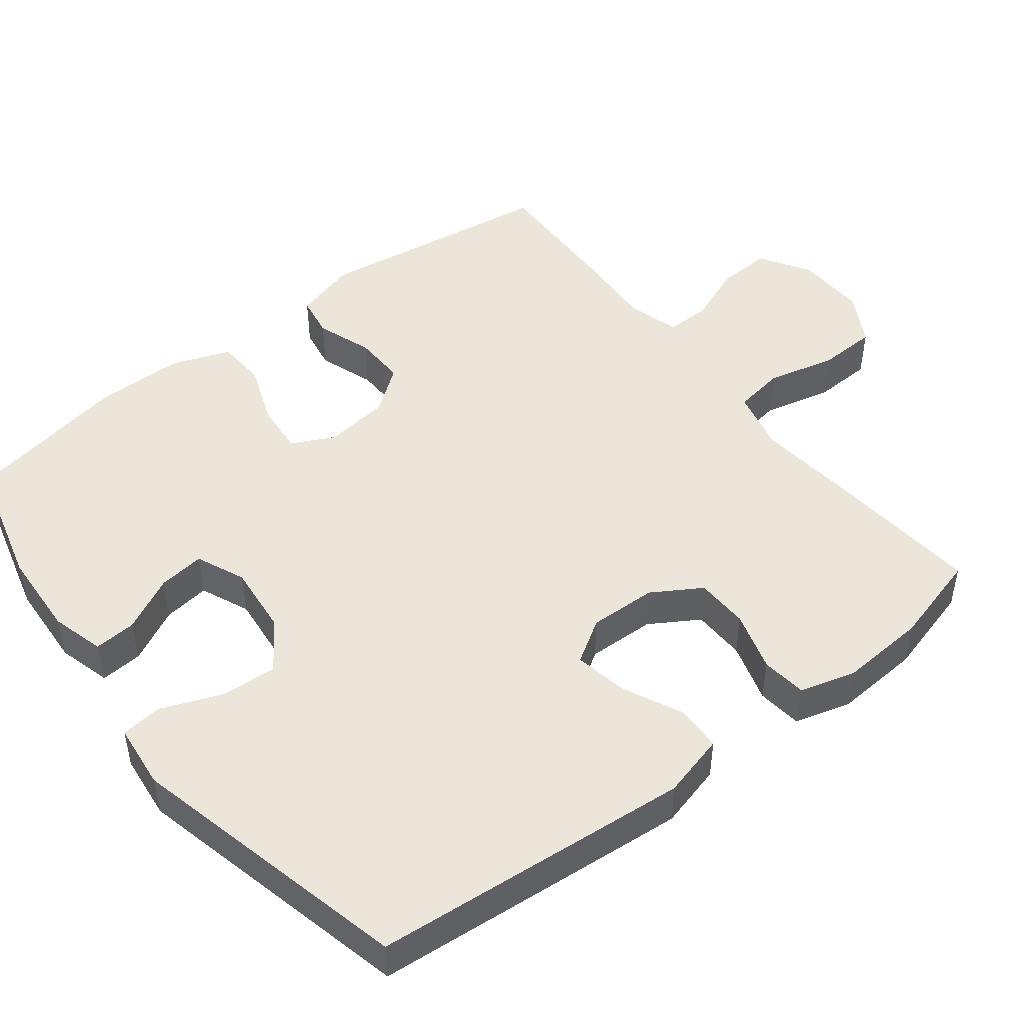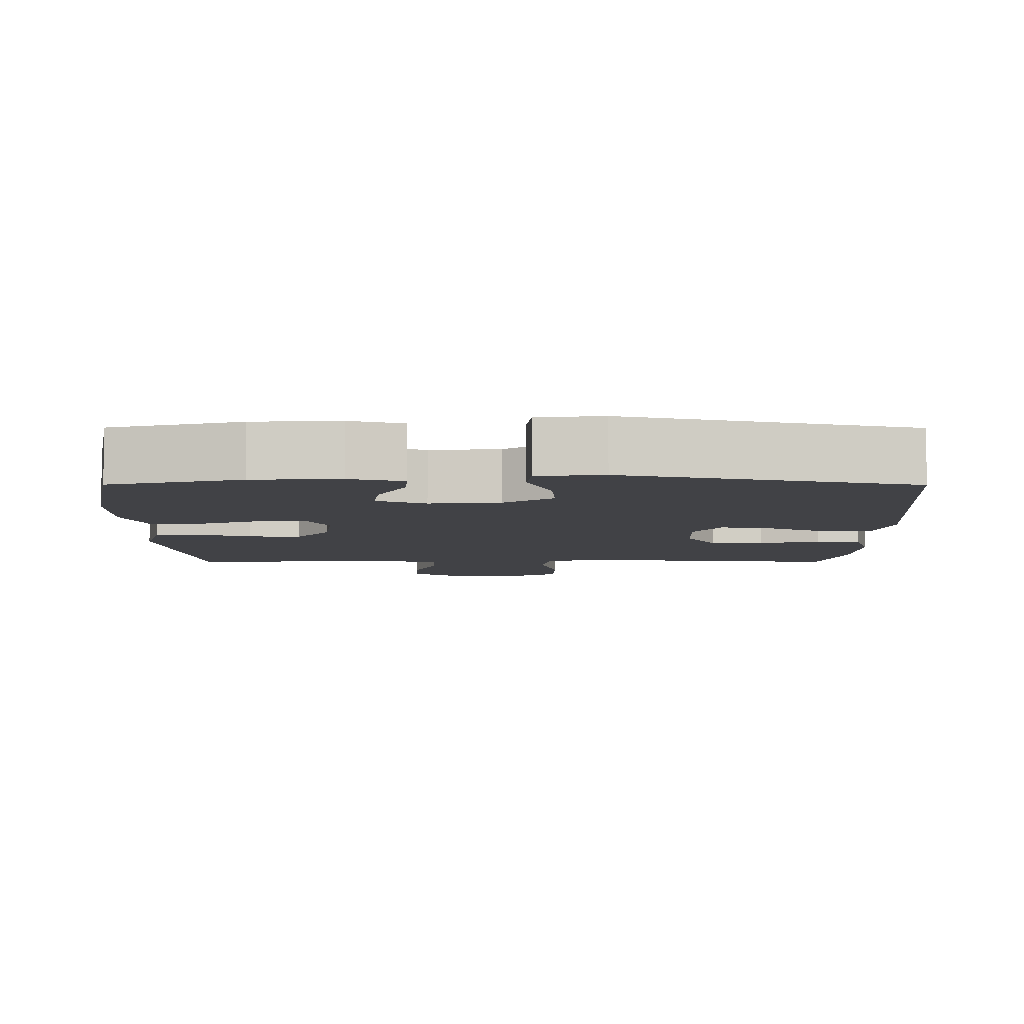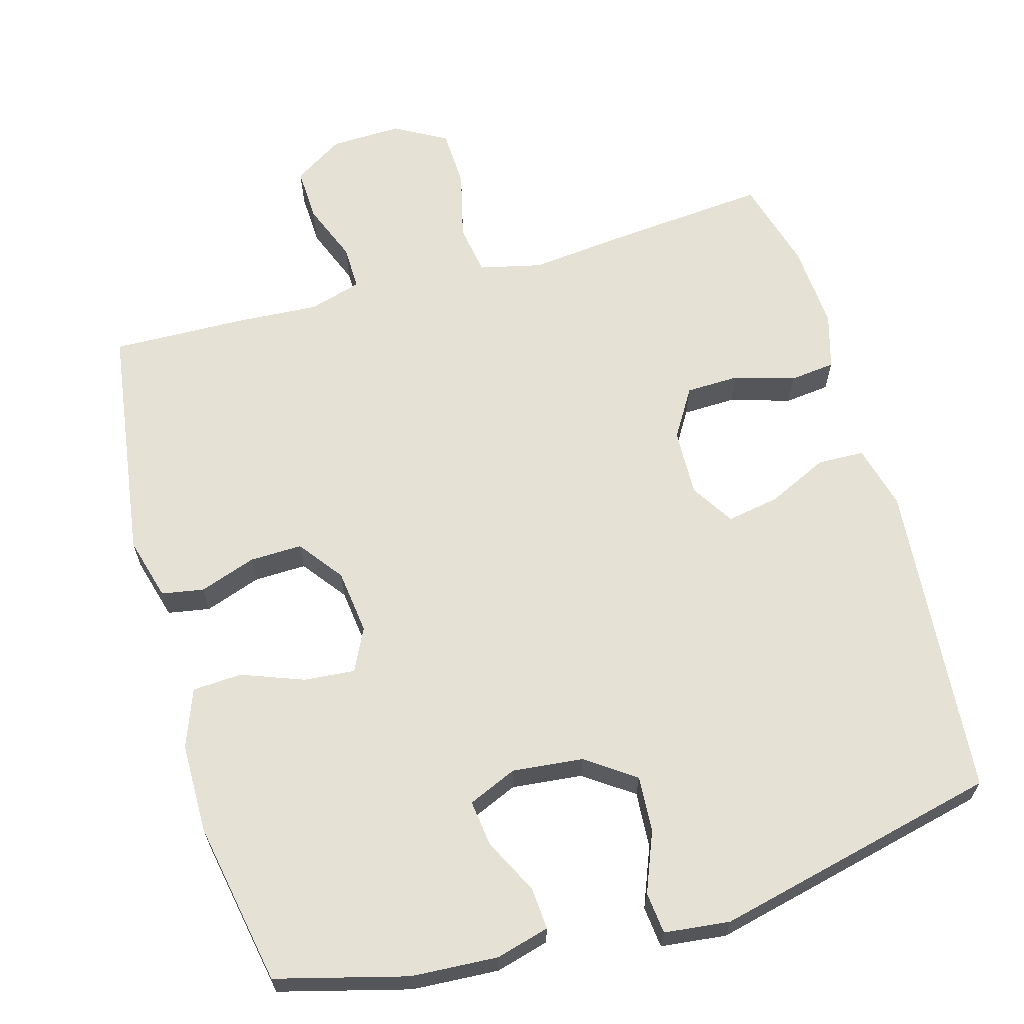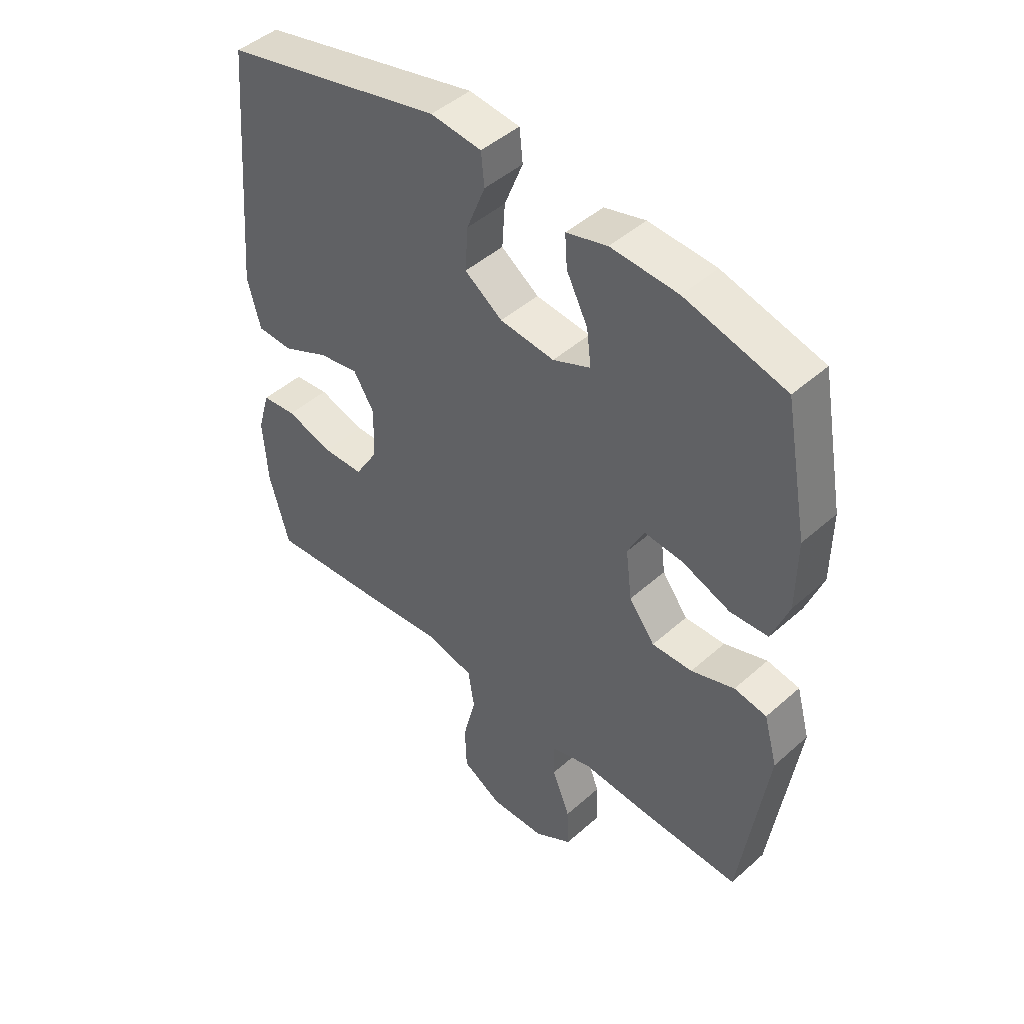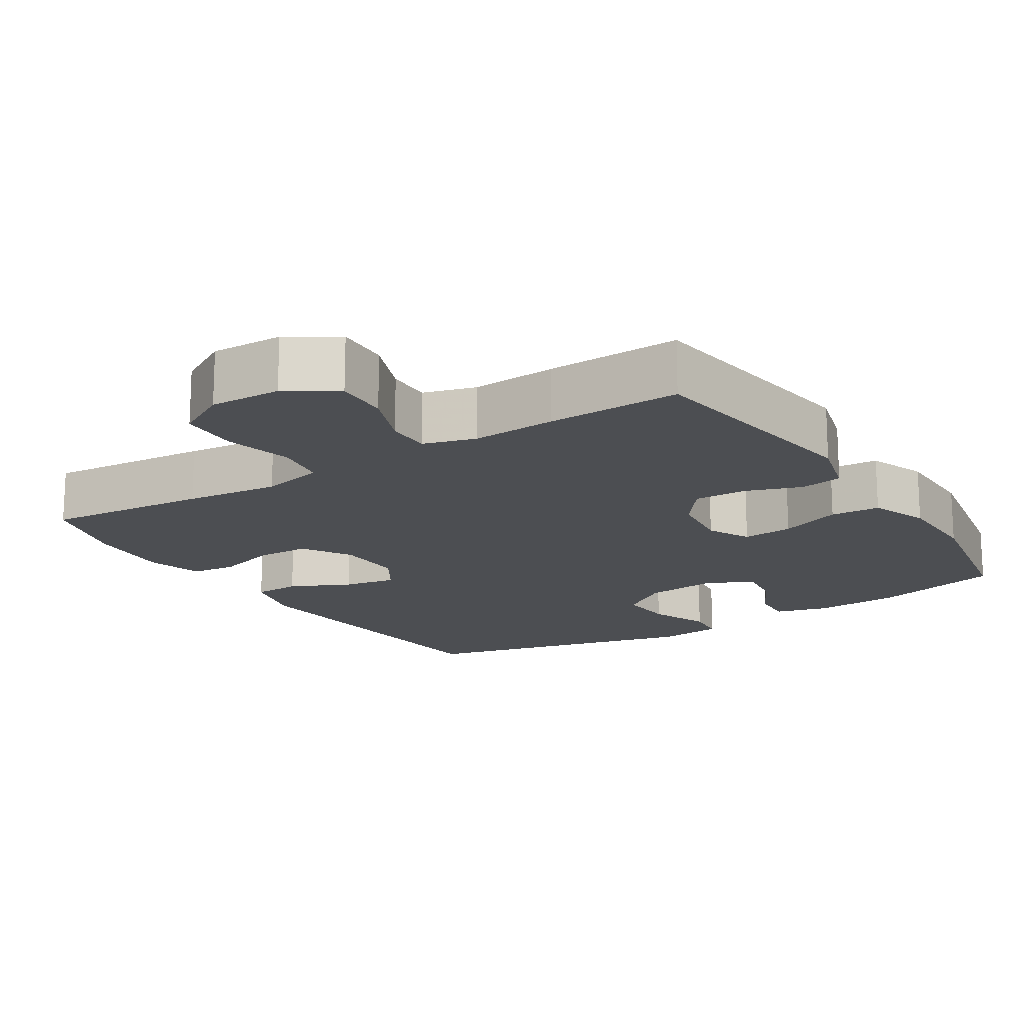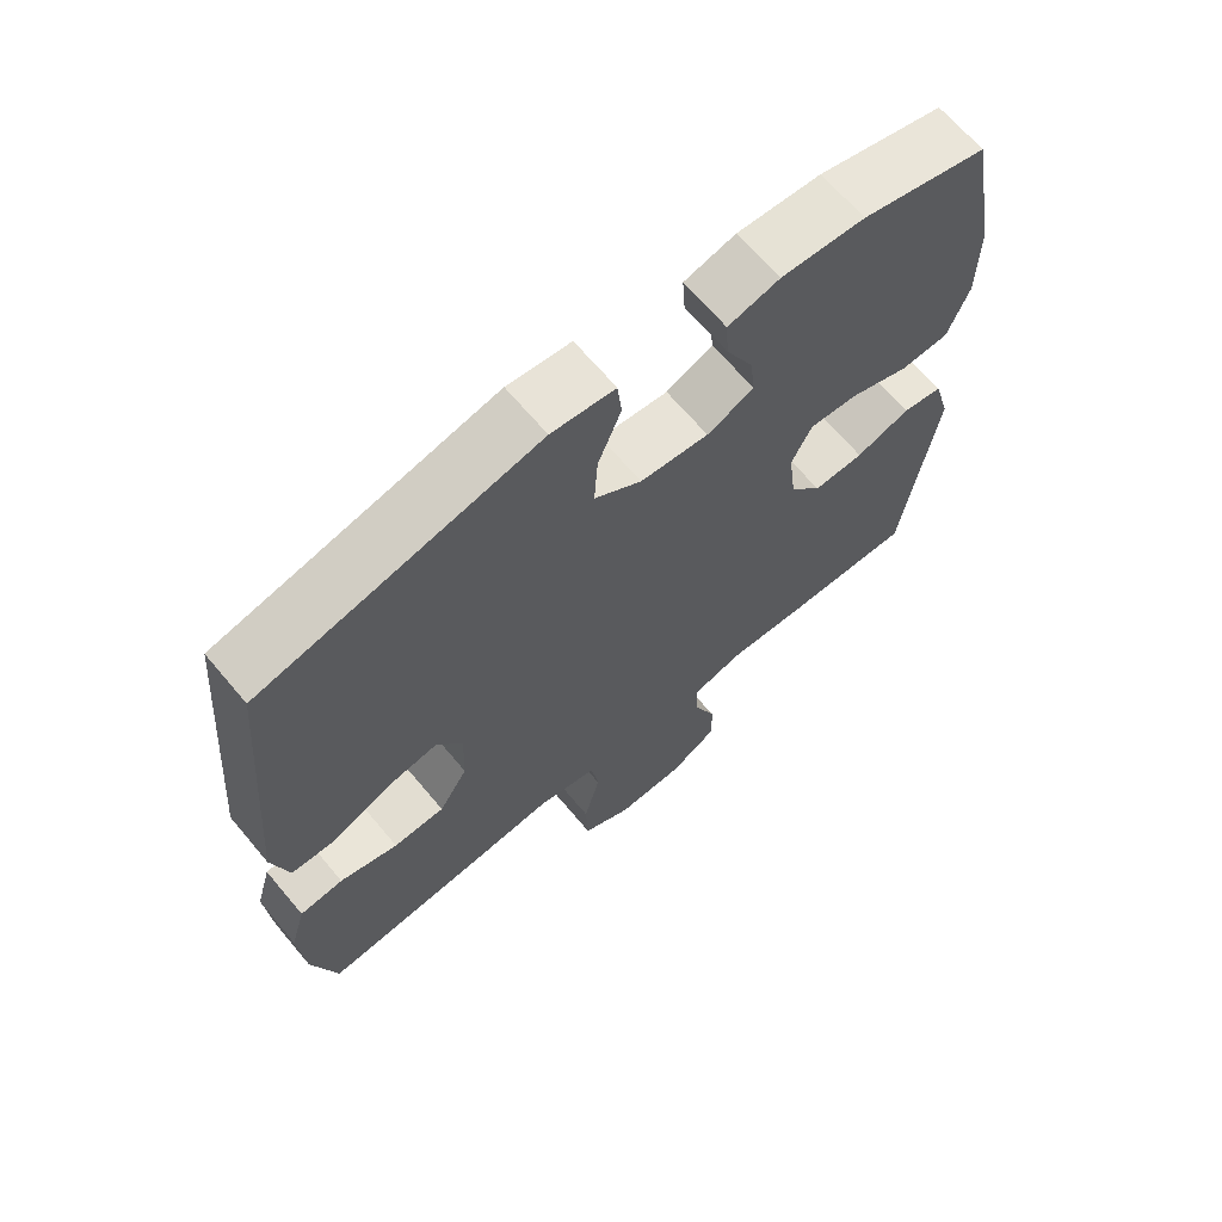
<metadata>
{"format":"obj","ext":"obj","renderer":"f3d","projection":"perspective","resolution":1024,"background":"white","views":[{"elev":47.8,"azim":52.1,"up":"+Y"},{"elev":-6.6,"azim":-0.2,"up":"+Y"},{"elev":64.3,"azim":-15.8,"up":"+Y"},{"elev":46.1,"azim":-135.4,"up":"+Z"},{"elev":-16.7,"azim":-147.6,"up":"+Y"},{"elev":67.0,"azim":139.9,"up":"+Z"}]}
</metadata>
<code>
v -0.5 0.07 0.5
v -0.322 0.07 0.547
v -0.203 0.07 0.554
v -0.13 0.07 0.534
v -0.134 0.07 0.476
v -0.172 0.07 0.401
v -0.18 0.07 0.337
v -0.113 0.07 0.308
v -0.016 0.07 0.318
v 0.051 0.07 0.365
v 0.046 0.07 0.442
v 0.013 0.07 0.525
v 0.019 0.07 0.582
v 0.109 0.07 0.592
v 0.5 0.07 0.5
v 0.538 0.07 0.062
v 0.515 0.07 -0.026
v 0.451 0.07 -0.028
v 0.368 0.07 0.011
v 0.296 0.07 0.024
v 0.259 0.07 -0.035
v 0.262 0.07 -0.128
v 0.303 0.07 -0.195
v 0.376 0.07 -0.197
v 0.459 0.07 -0.172
v 0.521 0.07 -0.179
v 0.543 0.07 -0.256
v 0.535 0.07 -0.374
v 0.5 0.07 -0.5
v 0.277 0.07 -0.48
v 0.148 0.07 -0.466
v 0.062 0.07 -0.486
v 0.051 0.07 -0.556
v 0.074 0.07 -0.65
v 0.071 0.07 -0.731
v 0 0.07 -0.771
v -0.098 0.07 -0.768
v -0.166 0.07 -0.725
v -0.163 0.07 -0.651
v -0.131 0.07 -0.57
v -0.13 0.07 -0.509
v -0.202 0.07 -0.488
v -0.317 0.07 -0.495
v -0.5 0.07 -0.5
v -0.547 0.07 -0.172
v -0.523 0.07 -0.085
v -0.465 0.07 -0.075
v -0.388 0.07 -0.102
v -0.316 0.07 -0.104
v -0.27 0.07 -0.043
v -0.259 0.07 0.046
v -0.288 0.07 0.105
v -0.358 0.07 0.099
v -0.443 0.07 0.067
v -0.511 0.07 0.071
v -0.541 0.07 0.151
v -0.542 0.07 0.275
v -0.5 0 0.5
v -0.322 0 0.547
v -0.203 0 0.554
v -0.13 0 0.534
v -0.134 0 0.476
v -0.172 0 0.401
v -0.18 0 0.337
v -0.113 0 0.308
v -0.016 0 0.318
v 0.051 0 0.365
v 0.046 0 0.442
v 0.013 0 0.525
v 0.019 0 0.582
v 0.109 0 0.592
v 0.5 0 0.5
v 0.538 0 0.062
v 0.515 0 -0.026
v 0.451 0 -0.028
v 0.368 0 0.011
v 0.296 0 0.024
v 0.259 0 -0.035
v 0.262 0 -0.128
v 0.303 0 -0.195
v 0.376 0 -0.197
v 0.459 0 -0.172
v 0.521 0 -0.179
v 0.543 0 -0.256
v 0.535 0 -0.374
v 0.5 0 -0.5
v 0.277 0 -0.48
v 0.148 0 -0.466
v 0.062 0 -0.486
v 0.051 0 -0.556
v 0.074 0 -0.65
v 0.071 0 -0.731
v 0 0 -0.771
v -0.098 0 -0.768
v -0.166 0 -0.725
v -0.163 0 -0.651
v -0.131 0 -0.57
v -0.13 0 -0.509
v -0.202 0 -0.488
v -0.317 0 -0.495
v -0.5 0 -0.5
v -0.547 0 -0.172
v -0.523 0 -0.085
v -0.465 0 -0.075
v -0.388 0 -0.102
v -0.316 0 -0.104
v -0.27 0 -0.043
v -0.259 0 0.046
v -0.288 0 0.105
v -0.358 0 0.099
v -0.443 0 0.067
v -0.511 0 0.071
v -0.541 0 0.151
v -0.542 0 0.275
f 4 5 6
f 3 4 6
f 2 3 6
f 1 2 6
f 57 1 6
f 56 57 6
f 55 56 6
f 54 55 6
f 53 54 6
f 52 53 6 7
f 51 52 7 8
f 50 51 8 9
f 46 47 48
f 45 46 48
f 44 45 48
f 43 44 48
f 42 43 48
f 41 42 48 49
f 38 39 40
f 37 38 40
f 36 37 40
f 35 36 40
f 34 35 40
f 33 34 40
f 32 33 40 41
f 41 49 50
f 32 41 50
f 31 32 50
f 29 30 31
f 28 29 31
f 27 28 31
f 26 27 31
f 25 26 31
f 24 25 31
f 17 18 19
f 16 17 19
f 15 16 19
f 14 15 19
f 13 14 19
f 12 13 19
f 11 12 19
f 10 11 19 20
f 9 10 20 21
f 9 21 22
f 50 9 22
f 31 50 22
f 23 24 31
f 22 23 31
f 63 62 61
f 63 61 60
f 63 60 59
f 63 59 58
f 63 58 114
f 63 114 113
f 63 113 112
f 63 112 111
f 63 111 110
f 64 63 110 109
f 65 64 109 108
f 66 65 108 107
f 105 104 103
f 105 103 102
f 105 102 101
f 105 101 100
f 105 100 99
f 106 105 99 98
f 97 96 95
f 97 95 94
f 97 94 93
f 97 93 92
f 97 92 91
f 97 91 90
f 98 97 90 89
f 107 106 98
f 107 98 89
f 107 89 88
f 88 87 86
f 88 86 85
f 88 85 84
f 88 84 83
f 88 83 82
f 88 82 81
f 76 75 74
f 76 74 73
f 76 73 72
f 76 72 71
f 76 71 70
f 76 70 69
f 76 69 68
f 77 76 68 67
f 78 77 67 66
f 79 78 66
f 79 66 107
f 79 107 88
f 88 81 80
f 88 80 79
f 1 58 59 2
f 2 59 60 3
f 3 60 61 4
f 4 61 62 5
f 5 62 63 6
f 6 63 64 7
f 7 64 65 8
f 8 65 66 9
f 9 66 67 10
f 10 67 68 11
f 11 68 69 12
f 12 69 70 13
f 13 70 71 14
f 14 71 72 15
f 15 72 73 16
f 16 73 74 17
f 17 74 75 18
f 18 75 76 19
f 19 76 77 20
f 20 77 78 21
f 21 78 79 22
f 22 79 80 23
f 23 80 81 24
f 24 81 82 25
f 25 82 83 26
f 26 83 84 27
f 27 84 85 28
f 28 85 86 29
f 29 86 87 30
f 30 87 88 31
f 31 88 89 32
f 32 89 90 33
f 33 90 91 34
f 34 91 92 35
f 35 92 93 36
f 36 93 94 37
f 37 94 95 38
f 38 95 96 39
f 39 96 97 40
f 40 97 98 41
f 41 98 99 42
f 42 99 100 43
f 43 100 101 44
f 44 101 102 45
f 45 102 103 46
f 46 103 104 47
f 47 104 105 48
f 48 105 106 49
f 49 106 107 50
f 50 107 108 51
f 51 108 109 52
f 52 109 110 53
f 53 110 111 54
f 54 111 112 55
f 55 112 113 56
f 56 113 114 57
f 57 114 58 1

</code>
